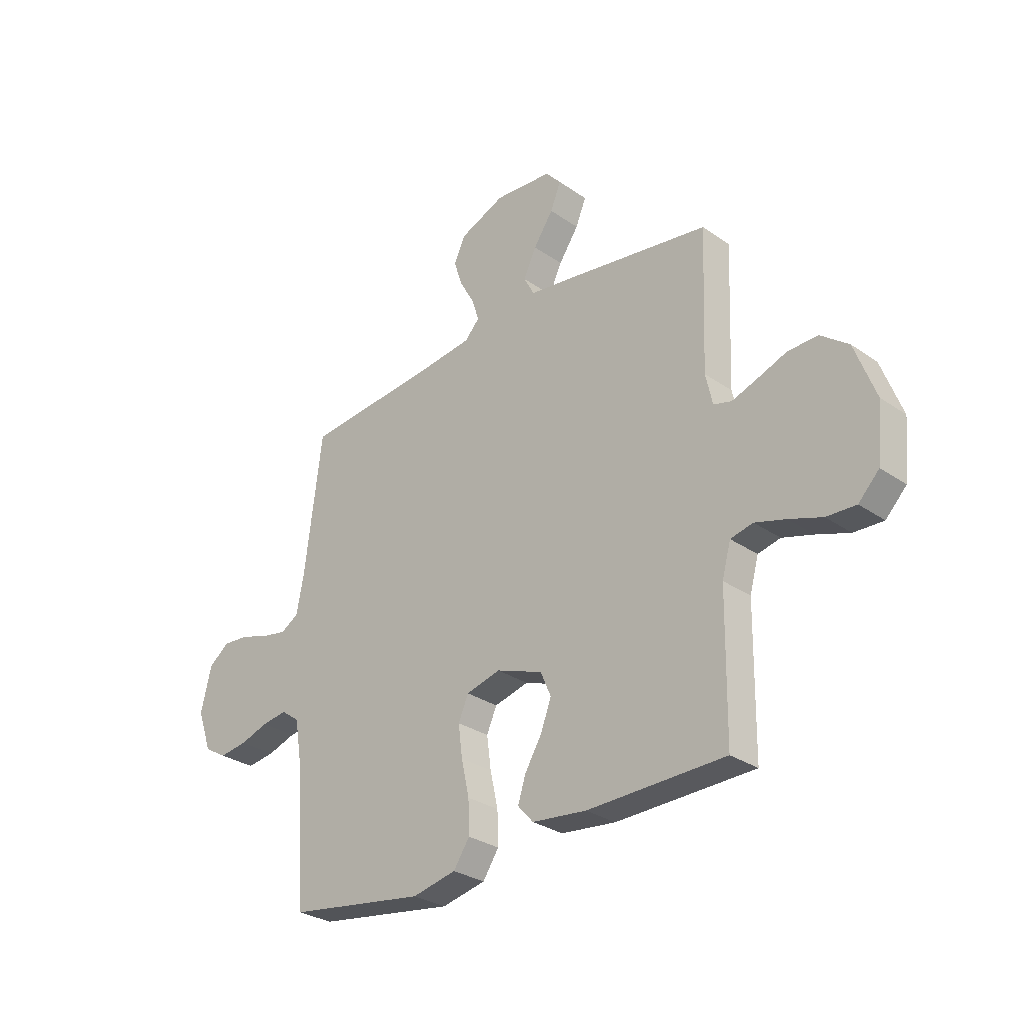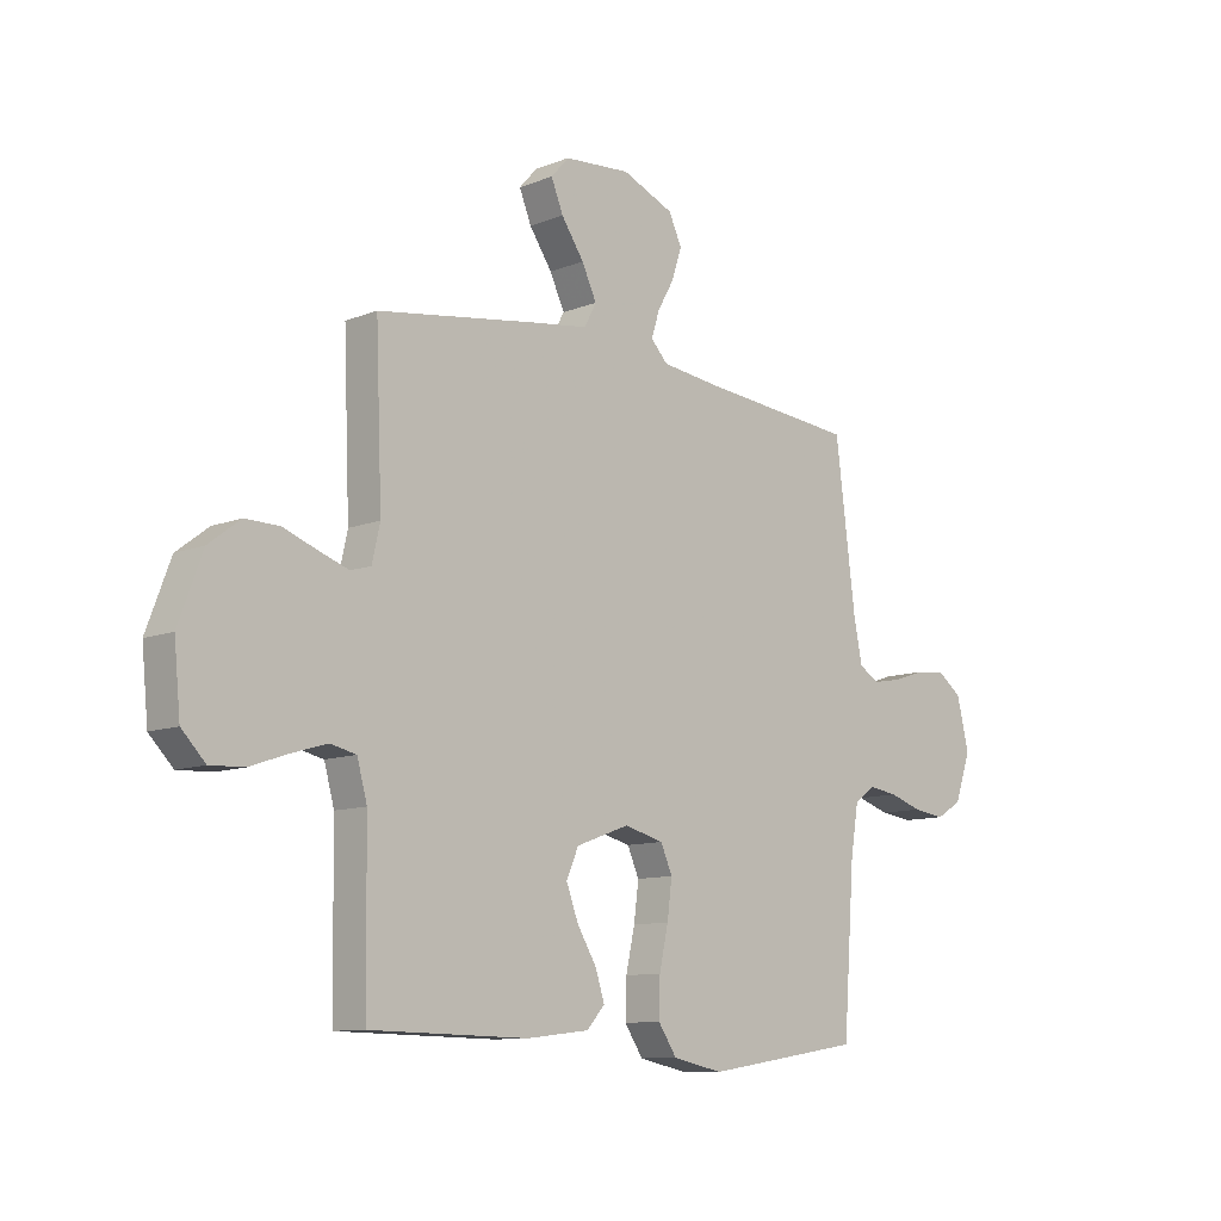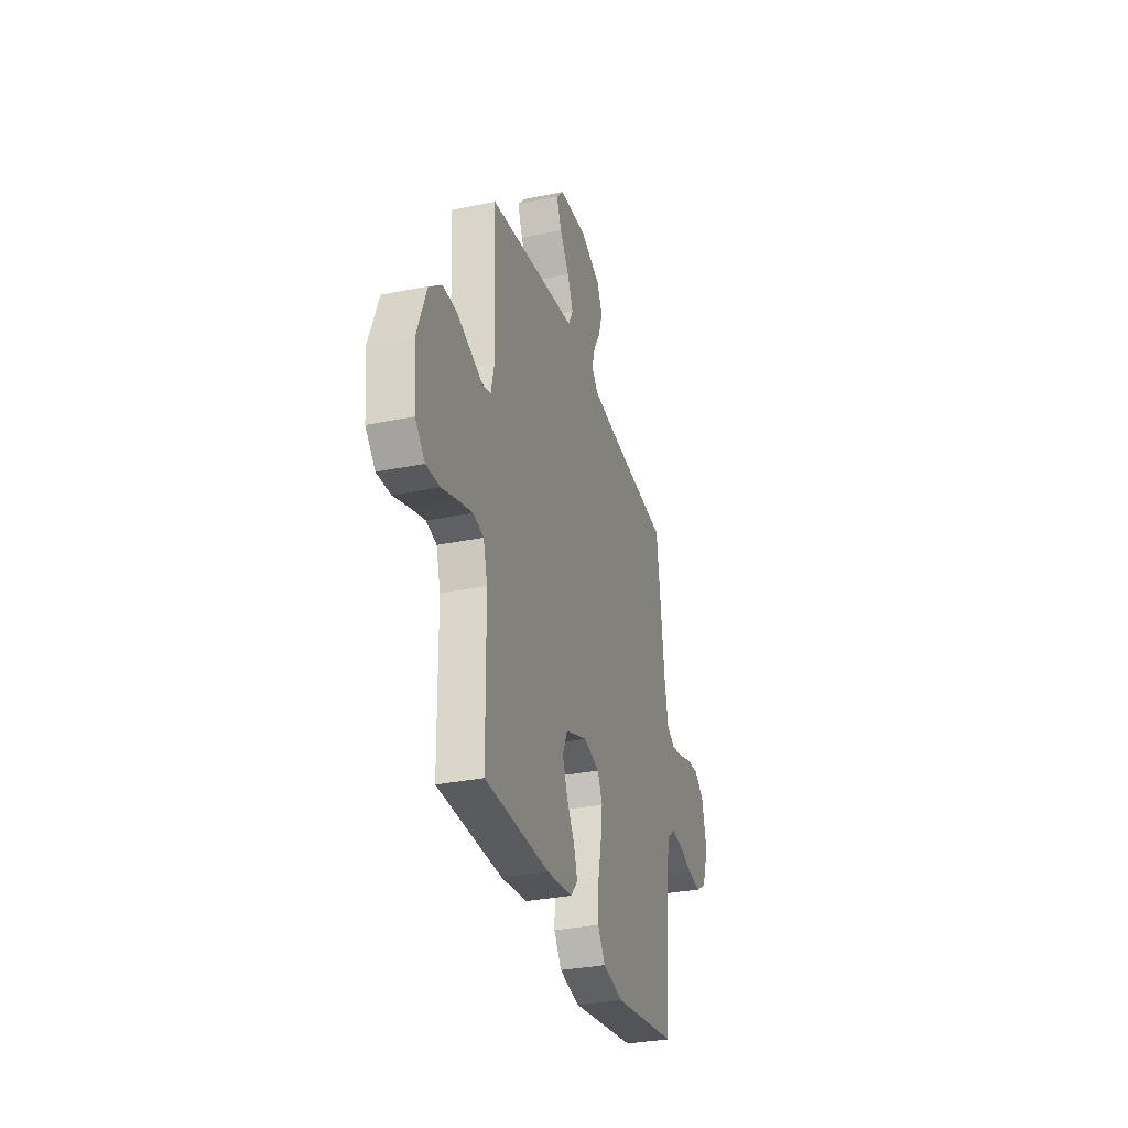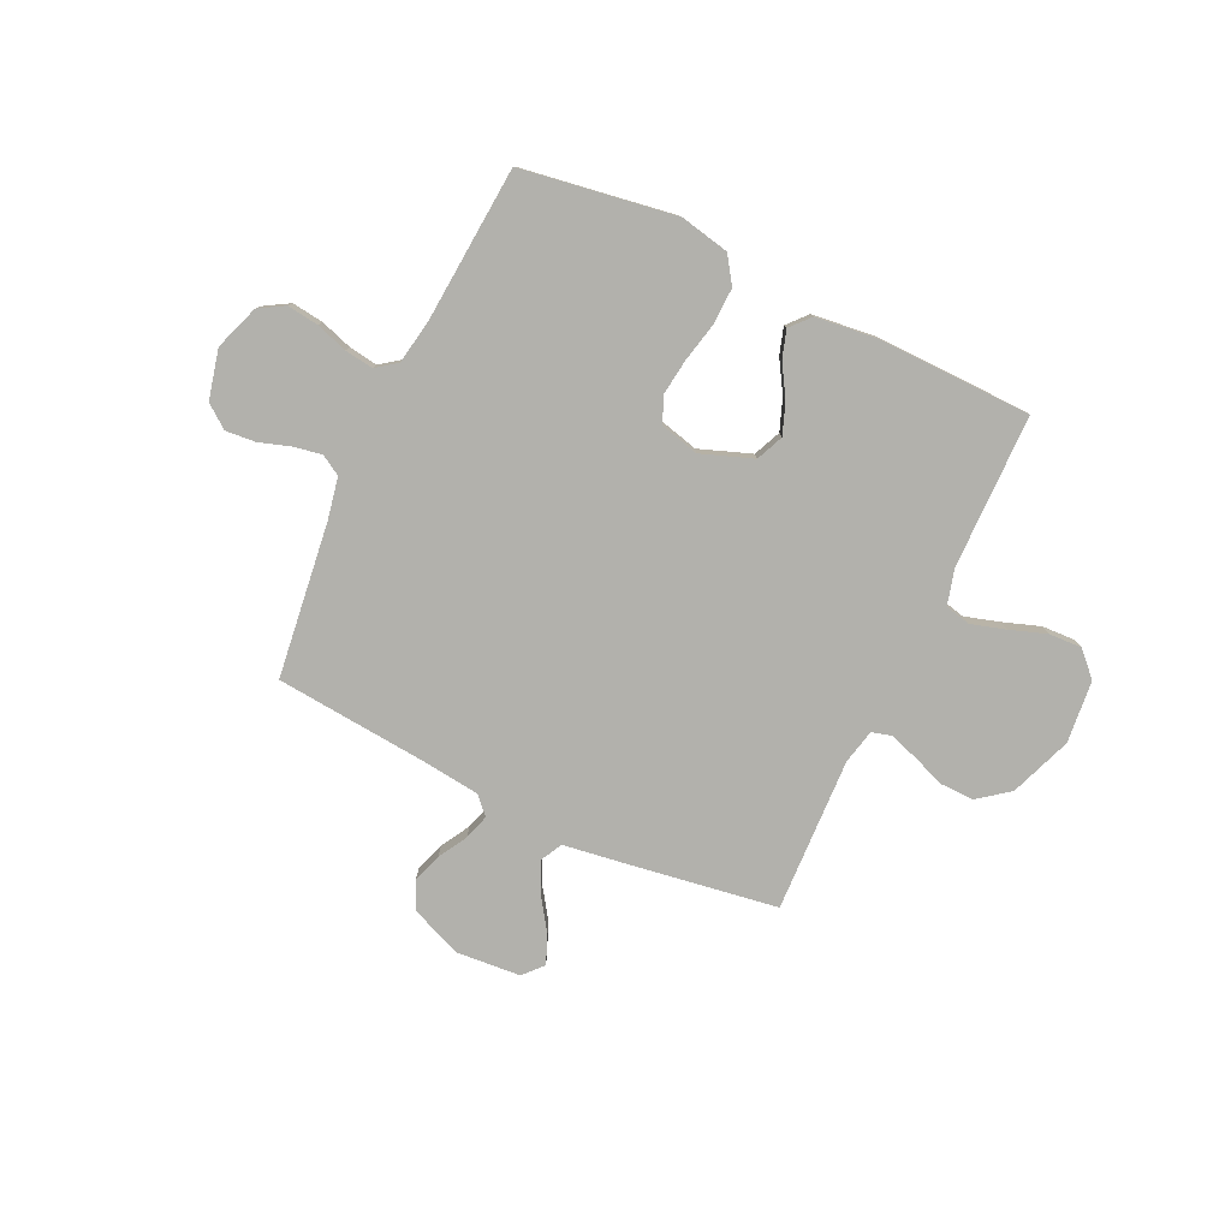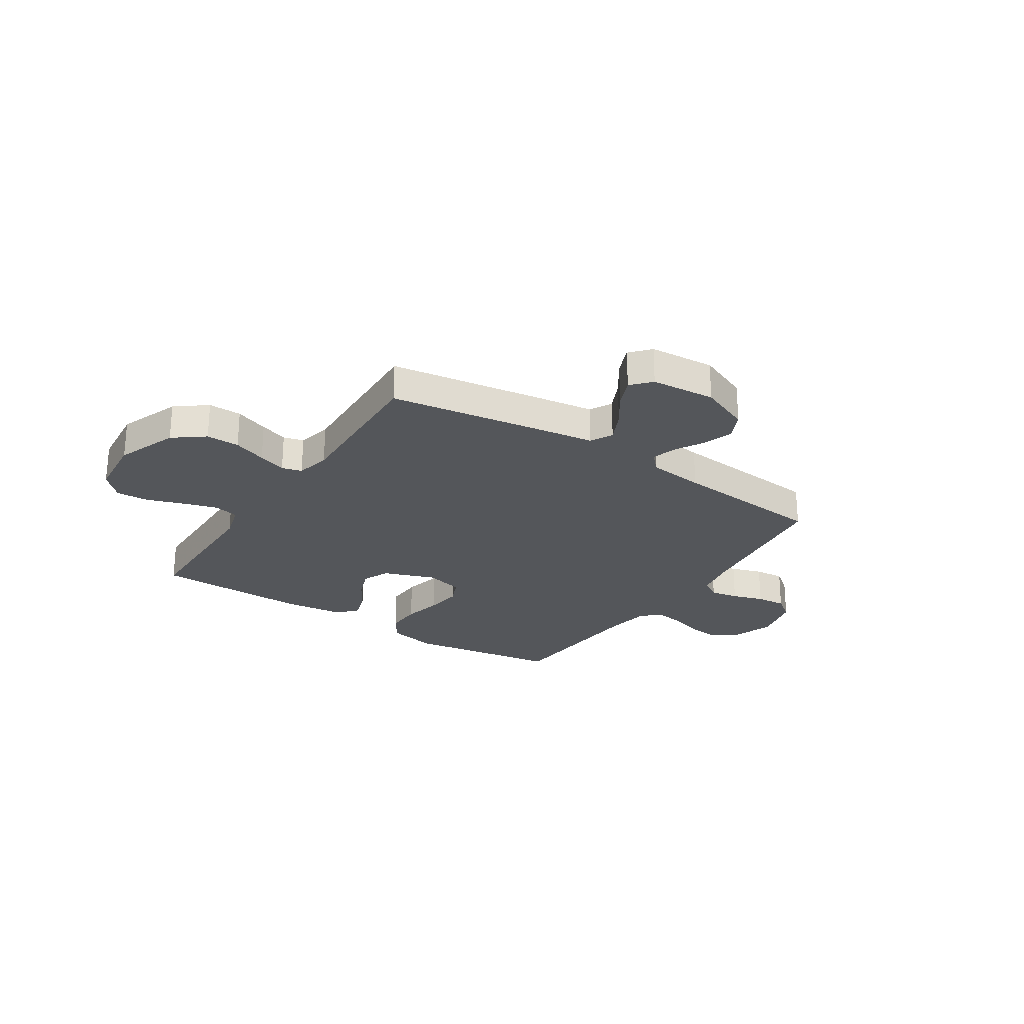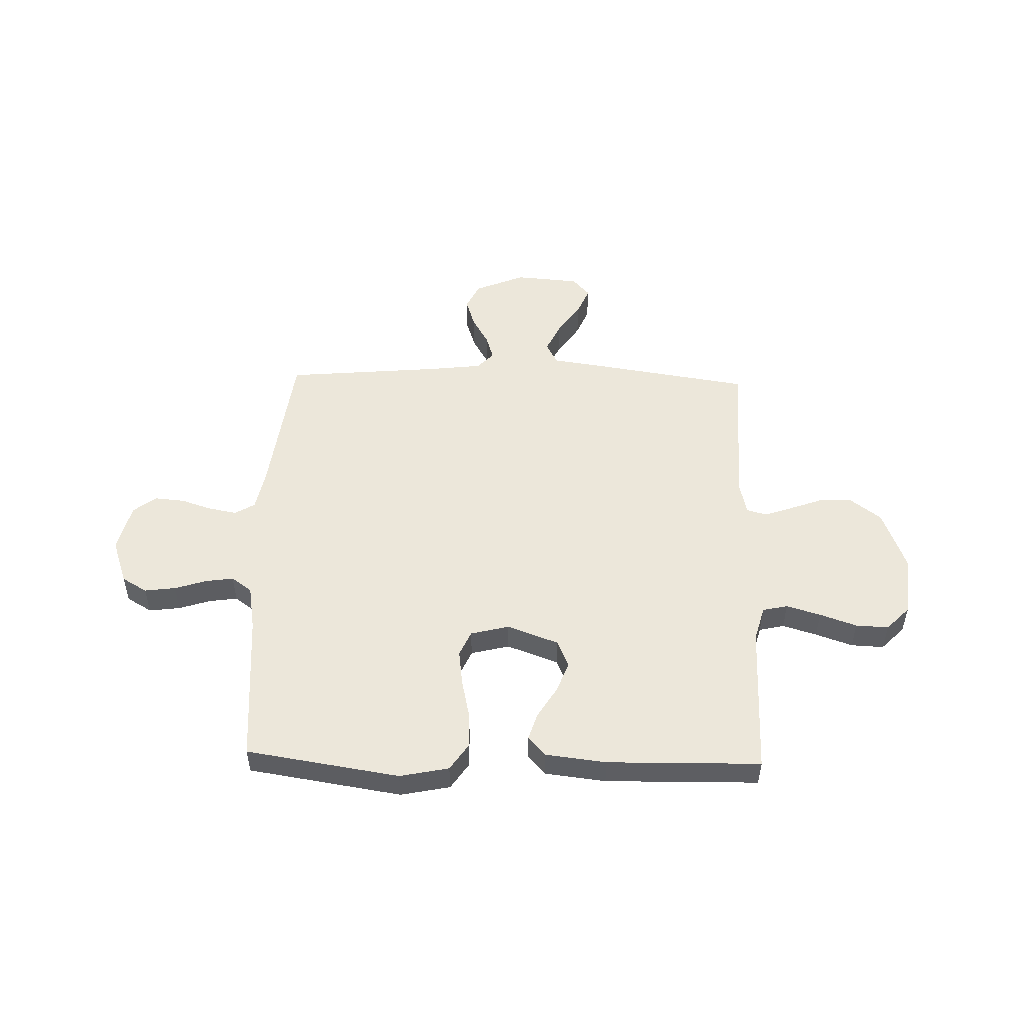
<metadata>
{"format":"obj","ext":"obj","renderer":"f3d","projection":"perspective","resolution":1024,"background":"white","views":[{"elev":-29.6,"azim":-135.5,"up":"+Z"},{"elev":-10.5,"azim":-45.3,"up":"+Z"},{"elev":-31.7,"azim":-73.7,"up":"+Z"},{"elev":-78.9,"azim":154.7,"up":"+Y"},{"elev":-25.4,"azim":-33.2,"up":"+Y"},{"elev":51.0,"azim":-178.4,"up":"+Y"}]}
</metadata>
<code>
v -0.5 0.07 0.5
v -0.2 0.07 0.546
v -0.089 0.07 0.562
v -0.066 0.07 0.605
v -0.094 0.07 0.664
v -0.137 0.07 0.727
v -0.16 0.07 0.783
v -0.126 0.07 0.821
v 0 0.07 0.831
v 0.099 0.07 0.79
v 0.124 0.07 0.737
v 0.105 0.07 0.679
v 0.073 0.07 0.623
v 0.058 0.07 0.574
v 0.09 0.07 0.54
v 0.2 0.07 0.527
v 0.5 0.07 0.5
v 0.538 0.07 0.2
v 0.554 0.07 0.118
v 0.593 0.07 0.095
v 0.648 0.07 0.105
v 0.709 0.07 0.125
v 0.767 0.07 0.13
v 0.812 0.07 0.096
v 0.835 0.07 0
v 0.804 0.07 -0.088
v 0.755 0.07 -0.117
v 0.694 0.07 -0.109
v 0.632 0.07 -0.089
v 0.577 0.07 -0.081
v 0.537 0.07 -0.11
v 0.522 0.07 -0.2
v 0.5 0.07 -0.5
v 0.2 0.07 -0.547
v 0.104 0.07 -0.527
v 0.069 0.07 -0.475
v 0.071 0.07 -0.404
v 0.088 0.07 -0.327
v 0.097 0.07 -0.257
v 0.075 0.07 -0.207
v 0 0.07 -0.188
v -0.101 0.07 -0.225
v -0.124 0.07 -0.278
v -0.101 0.07 -0.339
v -0.064 0.07 -0.4
v -0.047 0.07 -0.453
v -0.081 0.07 -0.491
v -0.2 0.07 -0.505
v -0.5 0.07 -0.5
v -0.504 0.07 -0.2
v -0.523 0.07 -0.131
v -0.572 0.07 -0.12
v -0.639 0.07 -0.14
v -0.711 0.07 -0.165
v -0.775 0.07 -0.168
v -0.82 0.07 -0.122
v -0.832 0.07 0
v -0.787 0.07 0.12
v -0.727 0.07 0.166
v -0.662 0.07 0.165
v -0.597 0.07 0.141
v -0.542 0.07 0.122
v -0.503 0.07 0.133
v -0.488 0.07 0.2
v -0.5 0 0.5
v -0.2 0 0.546
v -0.089 0 0.562
v -0.066 0 0.605
v -0.094 0 0.664
v -0.137 0 0.727
v -0.16 0 0.783
v -0.126 0 0.821
v 0 0 0.831
v 0.099 0 0.79
v 0.124 0 0.737
v 0.105 0 0.679
v 0.073 0 0.623
v 0.058 0 0.574
v 0.09 0 0.54
v 0.2 0 0.527
v 0.5 0 0.5
v 0.538 0 0.2
v 0.554 0 0.118
v 0.593 0 0.095
v 0.648 0 0.105
v 0.709 0 0.125
v 0.767 0 0.13
v 0.812 0 0.096
v 0.835 0 0
v 0.804 0 -0.088
v 0.755 0 -0.117
v 0.694 0 -0.109
v 0.632 0 -0.089
v 0.577 0 -0.081
v 0.537 0 -0.11
v 0.522 0 -0.2
v 0.5 0 -0.5
v 0.2 0 -0.547
v 0.104 0 -0.527
v 0.069 0 -0.475
v 0.071 0 -0.404
v 0.088 0 -0.327
v 0.097 0 -0.257
v 0.075 0 -0.207
v 0 0 -0.188
v -0.101 0 -0.225
v -0.124 0 -0.278
v -0.101 0 -0.339
v -0.064 0 -0.4
v -0.047 0 -0.453
v -0.081 0 -0.491
v -0.2 0 -0.505
v -0.5 0 -0.5
v -0.504 0 -0.2
v -0.523 0 -0.131
v -0.572 0 -0.12
v -0.639 0 -0.14
v -0.711 0 -0.165
v -0.775 0 -0.168
v -0.82 0 -0.122
v -0.832 0 0
v -0.787 0 0.12
v -0.727 0 0.166
v -0.662 0 0.165
v -0.597 0 0.141
v -0.542 0 0.122
v -0.503 0 0.133
v -0.488 0 0.2
f 58 59 60 61
f 58 61 62
f 57 58 62
f 56 57 62 63
f 53 54 55 56
f 52 53 56 63
f 47 48 49 50
f 47 50 51
f 44 45 46 47
f 43 44 47 51
f 42 43 51
f 41 42 51 52
f 35 36 37 38
f 35 38 39
f 32 33 34 35
f 31 32 35 39
f 30 31 39 40
f 26 27 28 29
f 26 29 30
f 25 26 30
f 21 22 23 24
f 20 21 24 25
f 16 17 18
f 15 16 18 19
f 10 11 12 13
f 10 13 14
f 9 10 14
f 8 9 14
f 5 6 7 8
f 4 5 8 14
f 3 4 14 15
f 64 1 2 3
f 63 64 3 15
f 41 52 63 15
f 40 41 15 19
f 20 25 30 40
f 19 20 40
f 125 124 123 122
f 126 125 122
f 126 122 121
f 127 126 121 120
f 120 119 118 117
f 127 120 117 116
f 114 113 112 111
f 115 114 111
f 111 110 109 108
f 115 111 108 107
f 115 107 106
f 116 115 106 105
f 102 101 100 99
f 103 102 99
f 99 98 97 96
f 103 99 96 95
f 104 103 95 94
f 93 92 91 90
f 94 93 90
f 94 90 89
f 88 87 86 85
f 89 88 85 84
f 82 81 80
f 83 82 80 79
f 77 76 75 74
f 78 77 74
f 78 74 73
f 78 73 72
f 72 71 70 69
f 78 72 69 68
f 79 78 68 67
f 67 66 65 128
f 79 67 128 127
f 79 127 116 105
f 83 79 105 104
f 104 94 89 84
f 104 84 83
f 1 65 66 2
f 2 66 67 3
f 3 67 68 4
f 4 68 69 5
f 5 69 70 6
f 6 70 71 7
f 7 71 72 8
f 8 72 73 9
f 9 73 74 10
f 10 74 75 11
f 11 75 76 12
f 12 76 77 13
f 13 77 78 14
f 14 78 79 15
f 15 79 80 16
f 16 80 81 17
f 17 81 82 18
f 18 82 83 19
f 19 83 84 20
f 20 84 85 21
f 21 85 86 22
f 22 86 87 23
f 23 87 88 24
f 24 88 89 25
f 25 89 90 26
f 26 90 91 27
f 27 91 92 28
f 28 92 93 29
f 29 93 94 30
f 30 94 95 31
f 31 95 96 32
f 32 96 97 33
f 33 97 98 34
f 34 98 99 35
f 35 99 100 36
f 36 100 101 37
f 37 101 102 38
f 38 102 103 39
f 39 103 104 40
f 40 104 105 41
f 41 105 106 42
f 42 106 107 43
f 43 107 108 44
f 44 108 109 45
f 45 109 110 46
f 46 110 111 47
f 47 111 112 48
f 48 112 113 49
f 49 113 114 50
f 50 114 115 51
f 51 115 116 52
f 52 116 117 53
f 53 117 118 54
f 54 118 119 55
f 55 119 120 56
f 56 120 121 57
f 57 121 122 58
f 58 122 123 59
f 59 123 124 60
f 60 124 125 61
f 61 125 126 62
f 62 126 127 63
f 63 127 128 64
f 64 128 65 1

</code>
